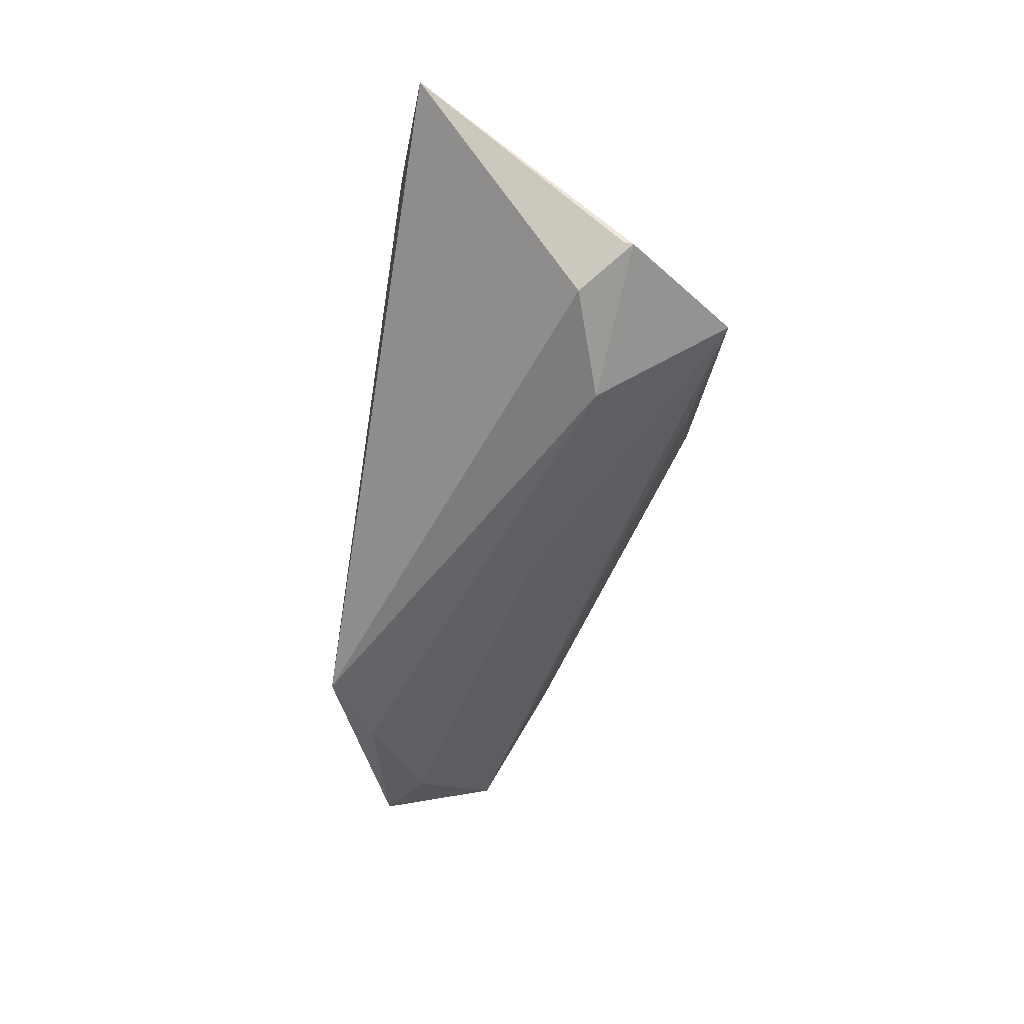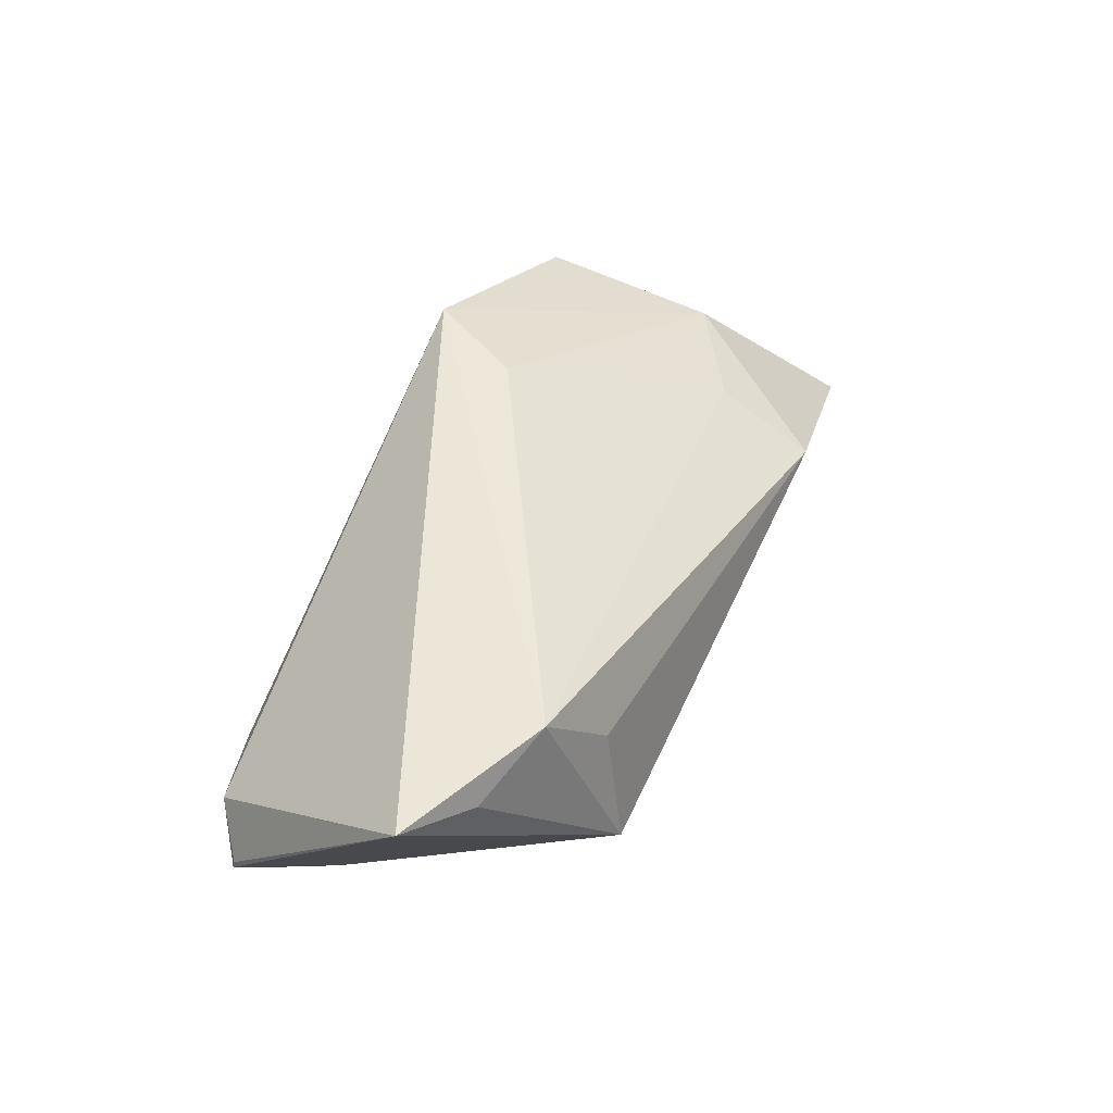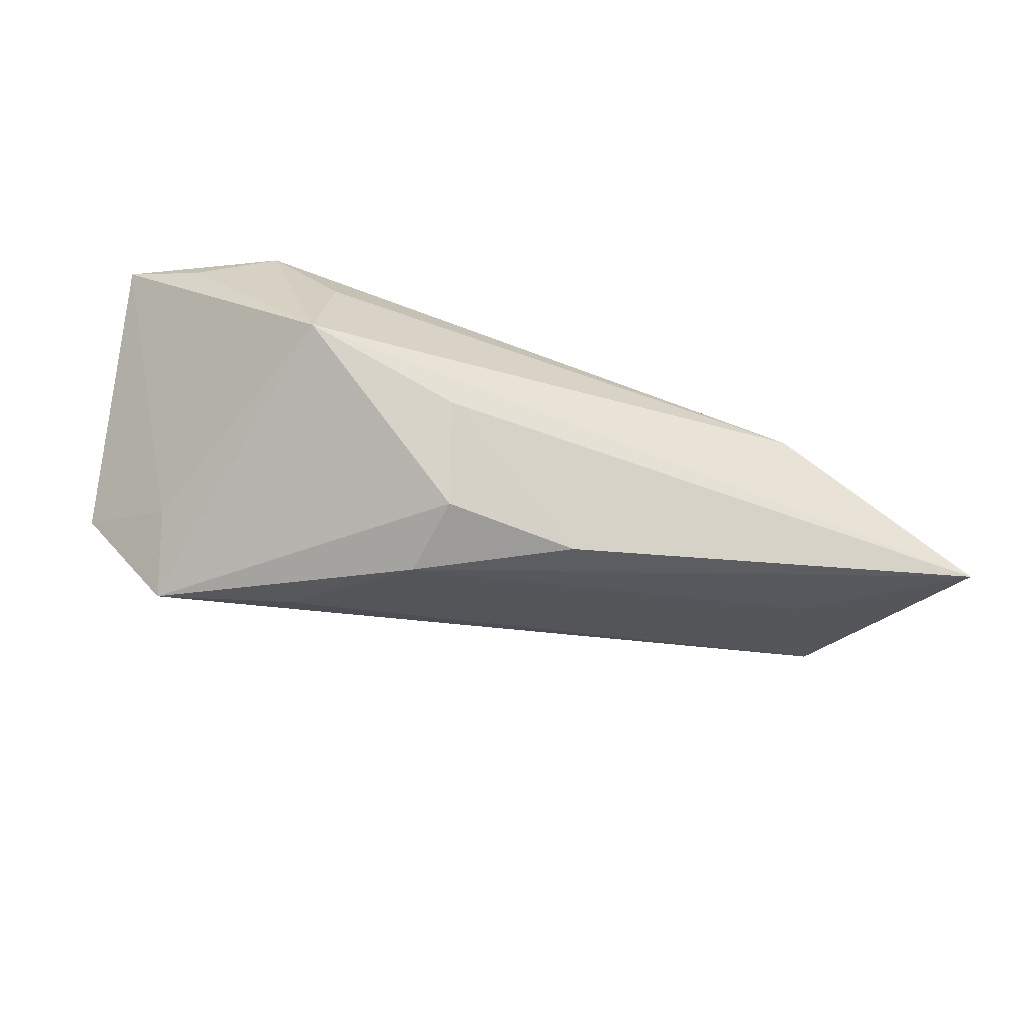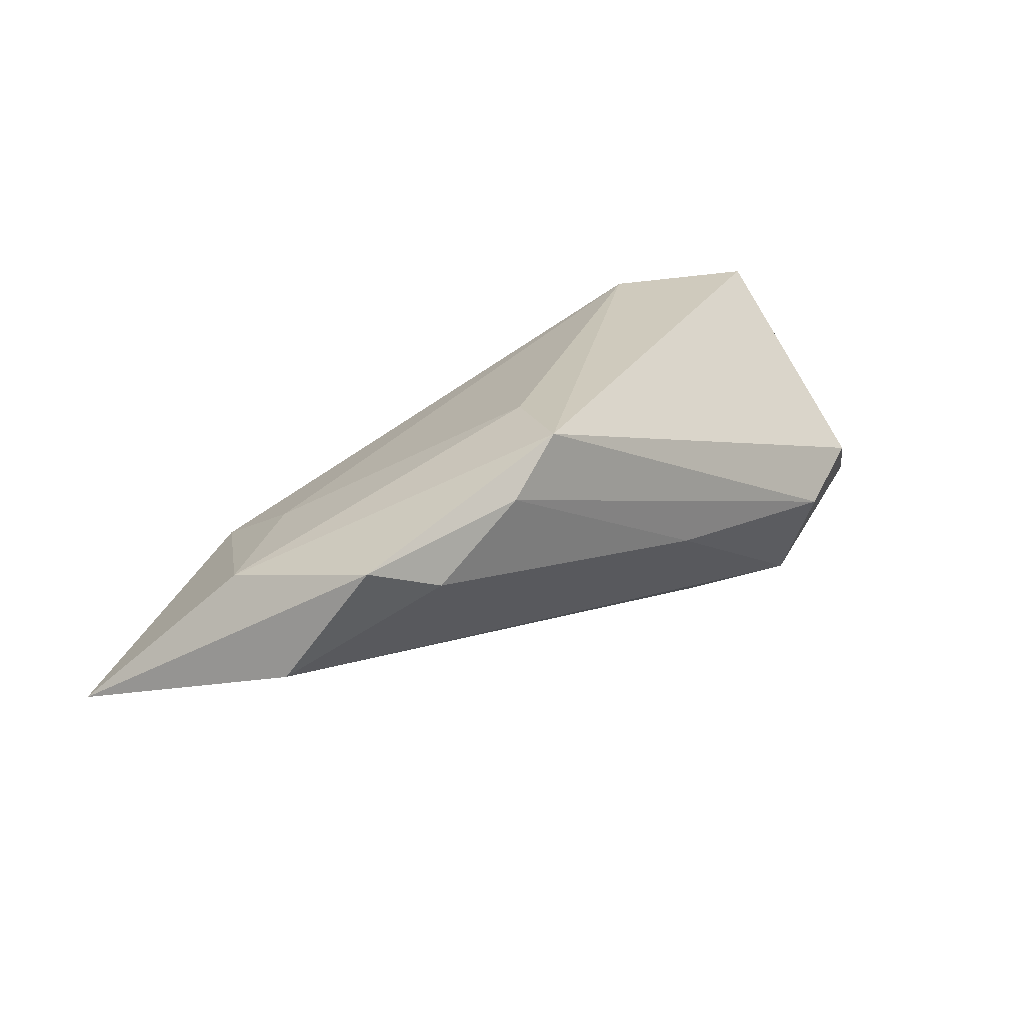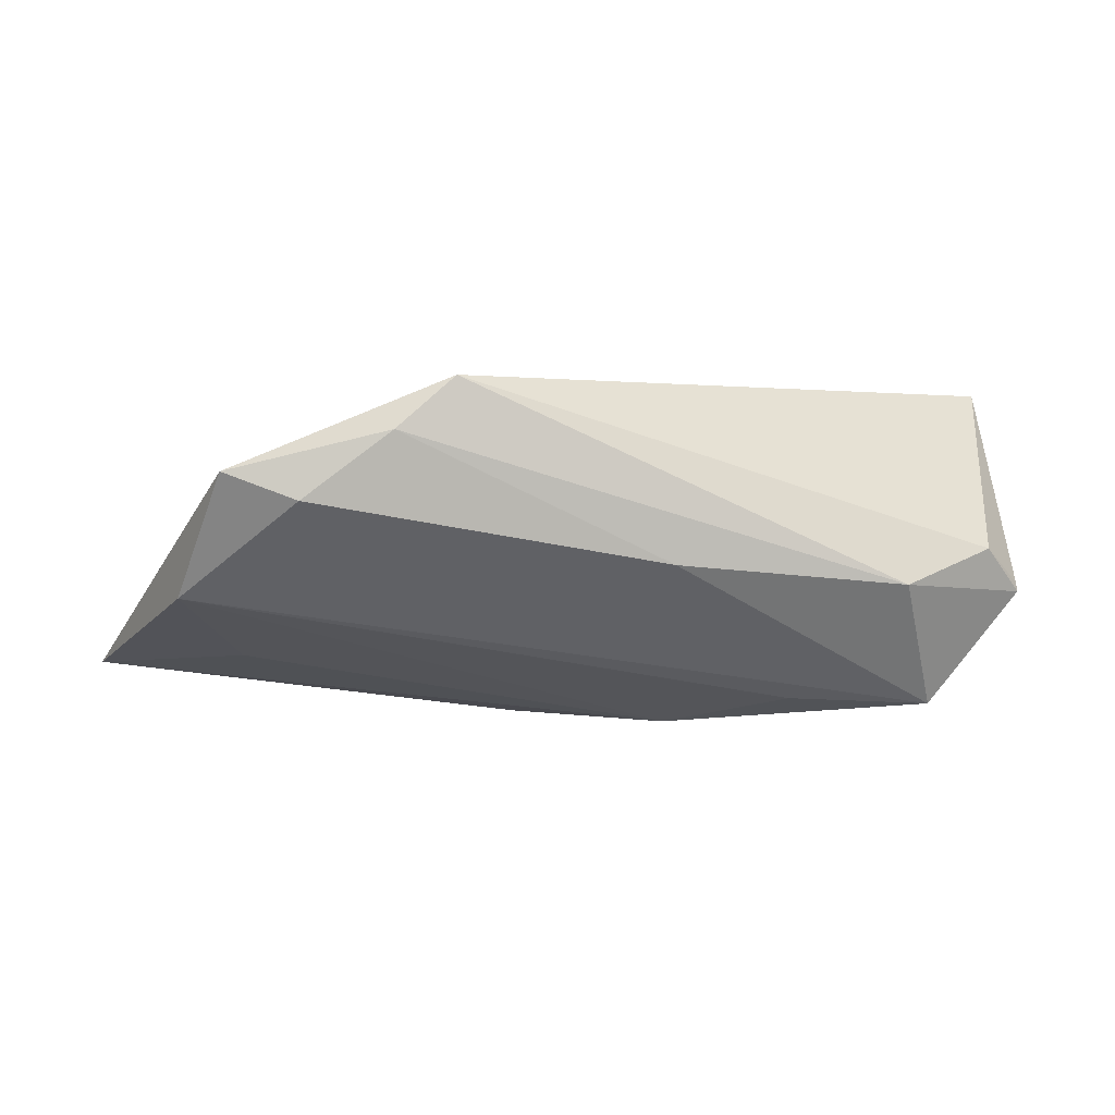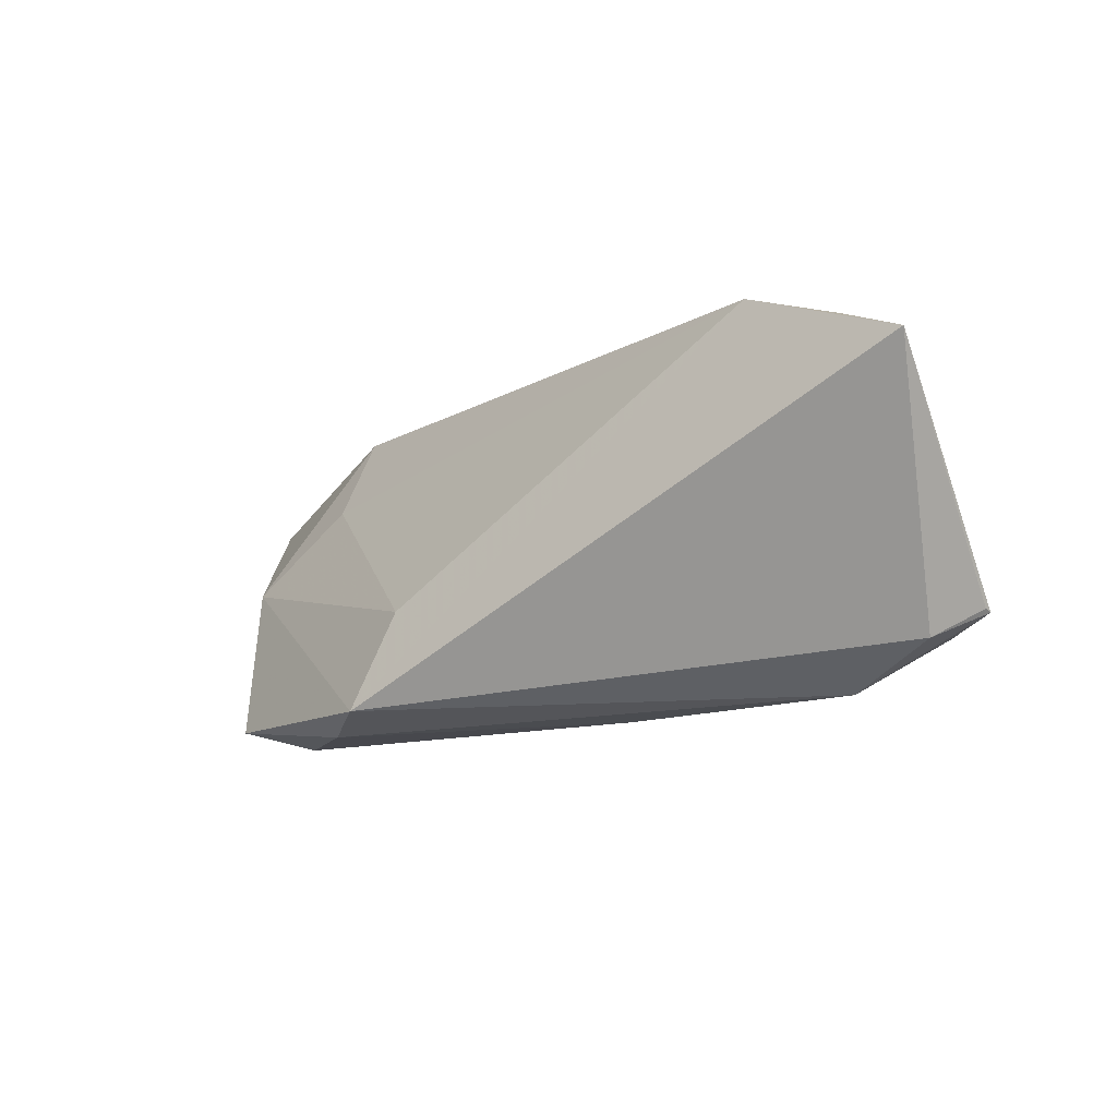
<metadata>
{"format":"obj","ext":"obj","renderer":"f3d","projection":"perspective","resolution":1024,"background":"white","views":[{"elev":-49.3,"azim":79.9,"up":"+Y"},{"elev":48.9,"azim":114.0,"up":"+Z"},{"elev":-51.3,"azim":162.4,"up":"+Z"},{"elev":22.9,"azim":-44.8,"up":"+Z"},{"elev":1.1,"azim":-8.8,"up":"+Z"},{"elev":-19.4,"azim":34.2,"up":"+Y"}]}
</metadata>
<code>
v 0.03338 -0.0233 -0.004219
v 0.04425 0.01309 0.01701
v 0.008976 0.003704 -0.02286
v -0.03877 -0.02173 0.005702
v 0.04985 -0.01613 -0.005352
v 0.03909 -0.01385 -0.01933
v -0.04515 0.005314 -0.01373
v -0.009701 0.0124 -0.02195
v -0.0366 0.01083 0.004474
v 0.05279 0.008029 0.02028
v -0.02066 -0.0225 0.02028
v -0.05286 -0.009279 -0.005906
v 0.02857 0.0233 -0.003764
v 0.04975 -0.01592 -0.004295
v 0.03409 0.01634 0.02028
v -0.03666 0.02284 -0.001853
v -0.02792 -0.0233 0.01394
v 0.02577 0.02014 0.01034
v -0.06365 0.01864 -0.01531
v -0.04776 -0.01889 0.009119
v 0.04481 -0.01955 4.358e-05
v 0.007004 0.01323 -0.02002
v 0.005132 -0.02282 -0.001784
v 0.009277 0.02116 -0.009711
v -0.01488 -0.01091 0.01938
v 0.04111 -0.006413 -0.01117
v -0.05138 0.00213 0.00333
v 0.02232 -0.0101 -0.01879
f 15 11 10
f 10 11 21
f 26 13 10
f 6 13 26
f 22 13 6
f 10 13 2
f 2 15 10
f 13 15 2
f 18 15 13
f 5 26 10
f 6 26 5
f 6 12 28
f 19 13 24
f 13 22 24
f 16 9 15
f 15 18 16
f 16 13 19
f 16 18 13
f 11 15 25
f 15 9 25
f 10 21 14
f 14 5 10
f 21 5 14
f 1 23 6
f 6 5 1
f 1 5 21
f 1 21 11
f 19 12 20
f 4 12 6
f 6 23 4
f 4 20 12
f 7 12 19
f 3 22 6
f 6 28 3
f 3 7 19
f 3 28 12
f 12 7 3
f 11 25 27
f 27 20 11
f 27 25 9
f 19 20 27
f 27 16 19
f 9 16 27
f 11 20 17
f 20 4 17
f 17 4 23
f 17 1 11
f 23 1 17
f 8 3 19
f 22 3 8
f 19 24 8
f 8 24 22

</code>
